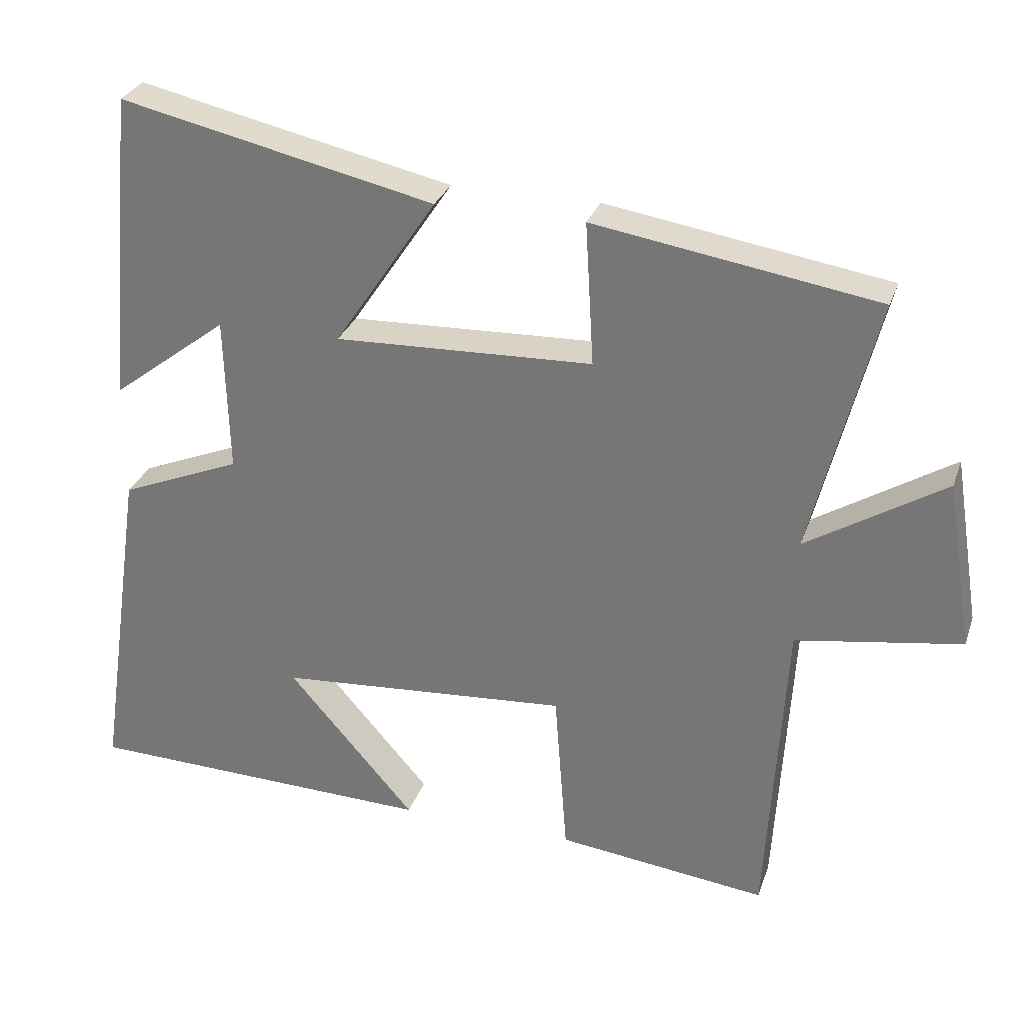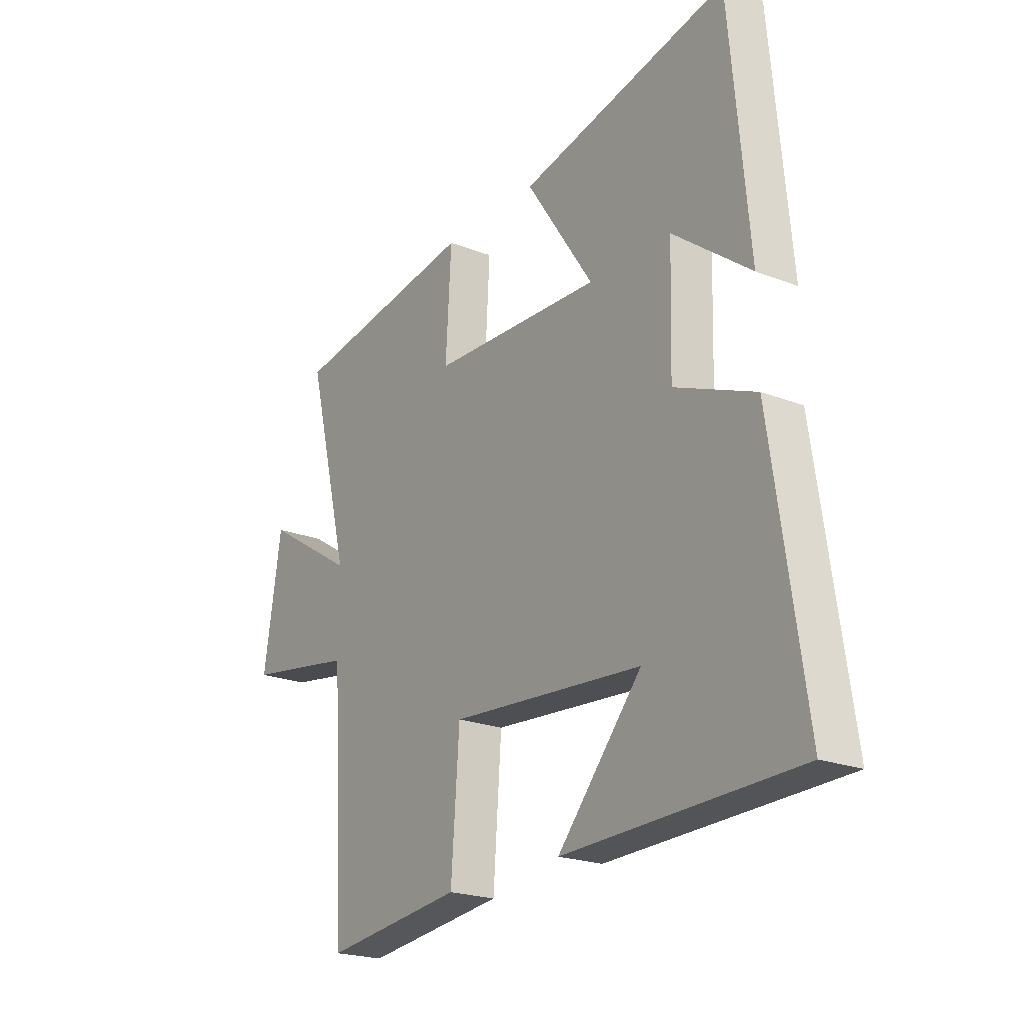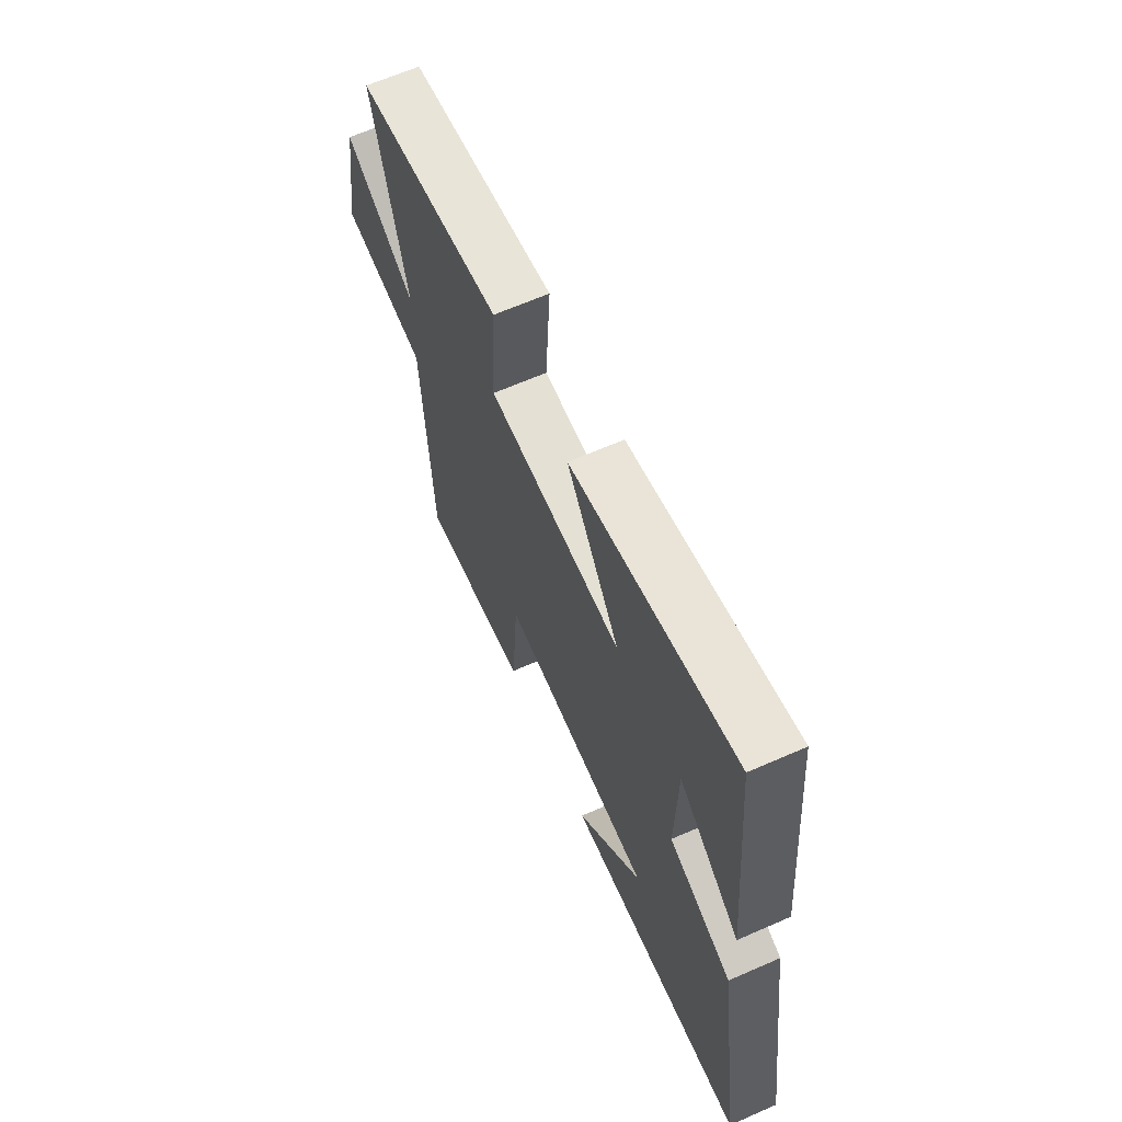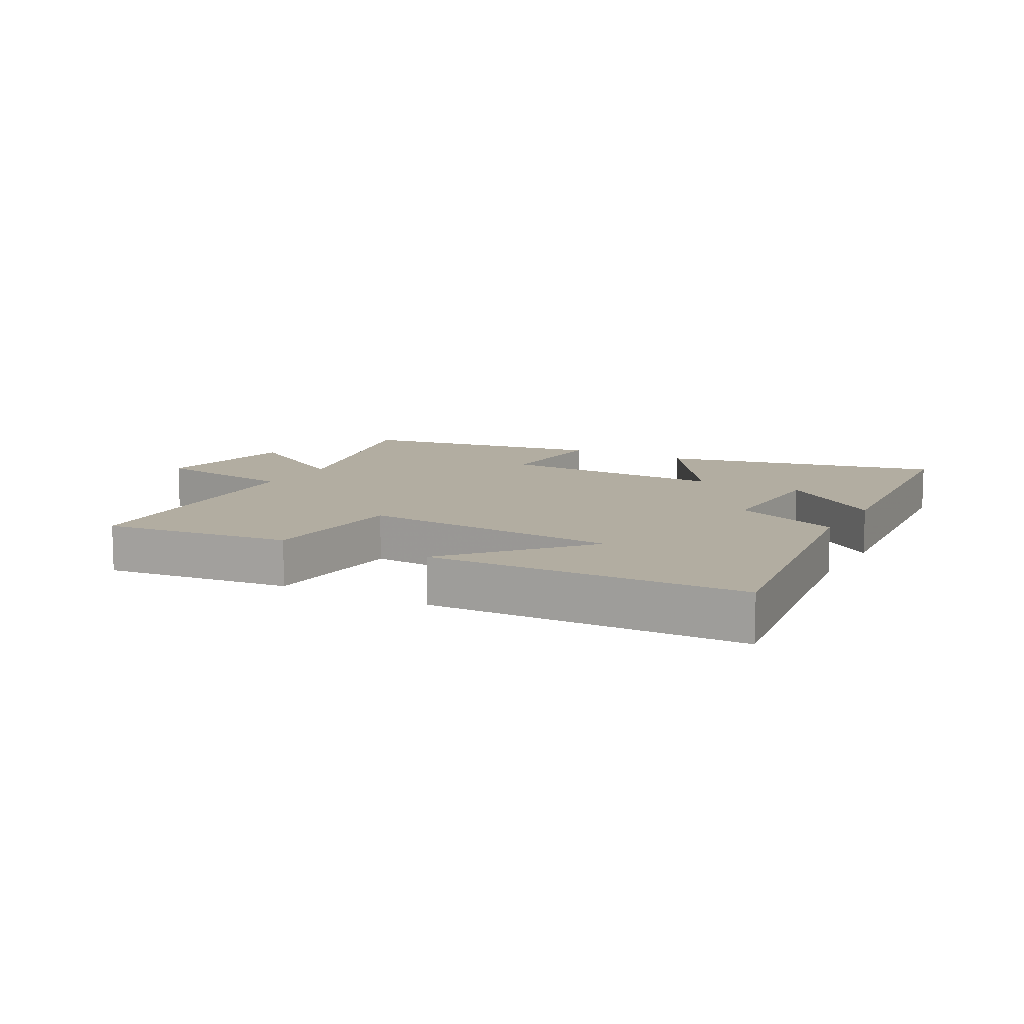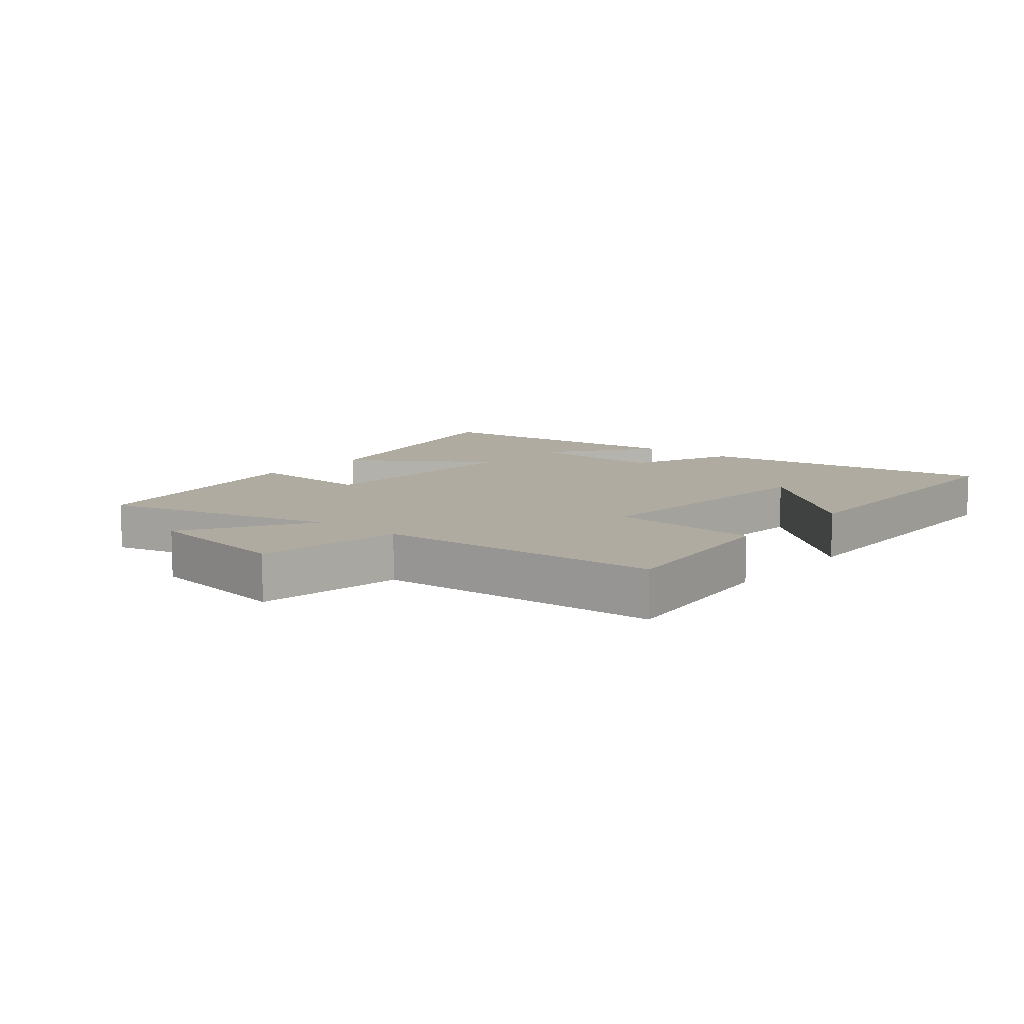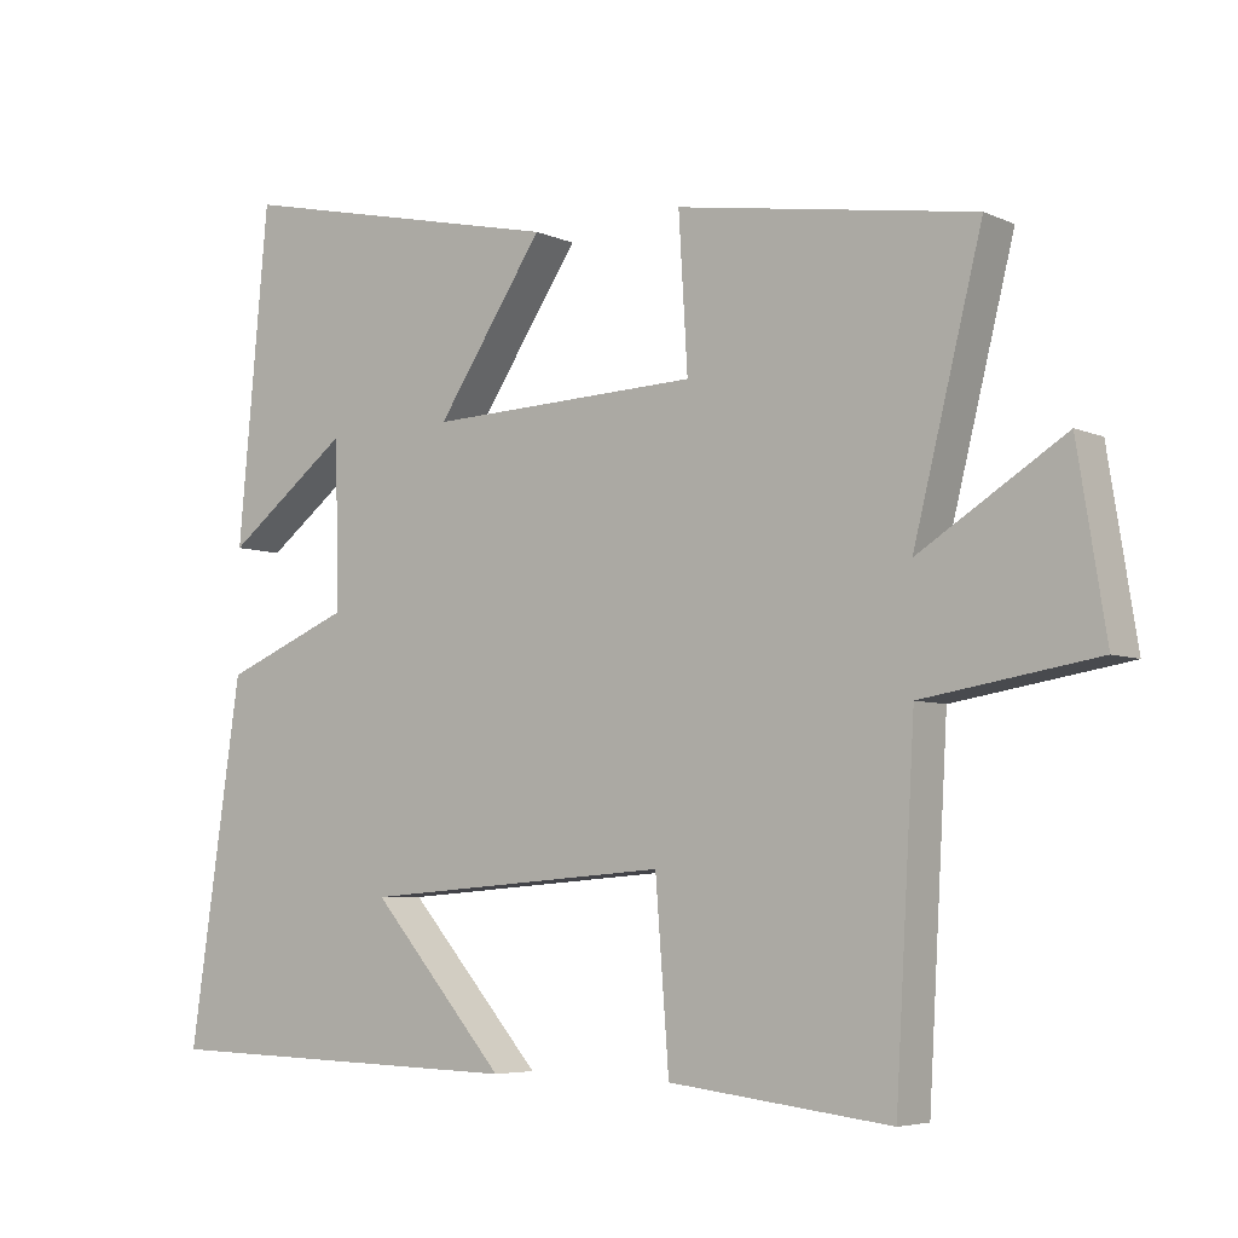
<metadata>
{"format":"obj","ext":"obj","renderer":"f3d","projection":"perspective","resolution":1024,"background":"white","views":[{"elev":29.5,"azim":17.3,"up":"+Z"},{"elev":-21.7,"azim":-124.6,"up":"+Z"},{"elev":64.4,"azim":-113.9,"up":"+Z"},{"elev":10.5,"azim":-151.1,"up":"+Y"},{"elev":9.8,"azim":129.5,"up":"+Y"},{"elev":-5.5,"azim":36.5,"up":"+Z"}]}
</metadata>
<code>
v 0.474 0.07 -0.535
v 0.177 0.07 -0.5
v 0.159 0.07 -0.261
v -0.253 0.07 -0.293
v -0.073 0.07 -0.5
v -0.57 0.07 -0.487
v -0.5 0.07 -0.01
v -0.329 0.07 0.061
v -0.335 0.07 0.281
v -0.5 0.07 0.154
v -0.459 0.07 0.598
v -0.015 0.07 0.5
v -0.159 0.07 0.284
v 0.205 0.07 0.298
v 0.193 0.07 0.5
v 0.592 0.07 0.437
v 0.5 0.07 0.071
v 0.695 0.07 0.193
v 0.733 0.07 -0.045
v 0.5 0.07 -0.083
v 0.474 0 -0.535
v 0.177 0 -0.5
v 0.159 0 -0.261
v -0.253 0 -0.293
v -0.073 0 -0.5
v -0.57 0 -0.487
v -0.5 0 -0.01
v -0.329 0 0.061
v -0.335 0 0.281
v -0.5 0 0.154
v -0.459 0 0.598
v -0.015 0 0.5
v -0.159 0 0.284
v 0.205 0 0.298
v 0.193 0 0.5
v 0.592 0 0.437
v 0.5 0 0.071
v 0.695 0 0.193
v 0.733 0 -0.045
v 0.5 0 -0.083
f 17 18 19 20
f 17 20 1 2
f 14 15 16 17
f 13 14 17
f 11 12 13
f 9 10 11
f 9 11 13
f 8 9 13 17
f 4 5 6 7
f 3 4 7 8
f 17 2 3
f 3 8 17
f 40 39 38 37
f 22 21 40 37
f 37 36 35 34
f 37 34 33
f 33 32 31
f 31 30 29
f 33 31 29
f 37 33 29 28
f 27 26 25 24
f 28 27 24 23
f 23 22 37
f 37 28 23
f 1 21 22 2
f 2 22 23 3
f 3 23 24 4
f 4 24 25 5
f 5 25 26 6
f 6 26 27 7
f 7 27 28 8
f 8 28 29 9
f 9 29 30 10
f 10 30 31 11
f 11 31 32 12
f 12 32 33 13
f 13 33 34 14
f 14 34 35 15
f 15 35 36 16
f 16 36 37 17
f 17 37 38 18
f 18 38 39 19
f 19 39 40 20
f 20 40 21 1

</code>
